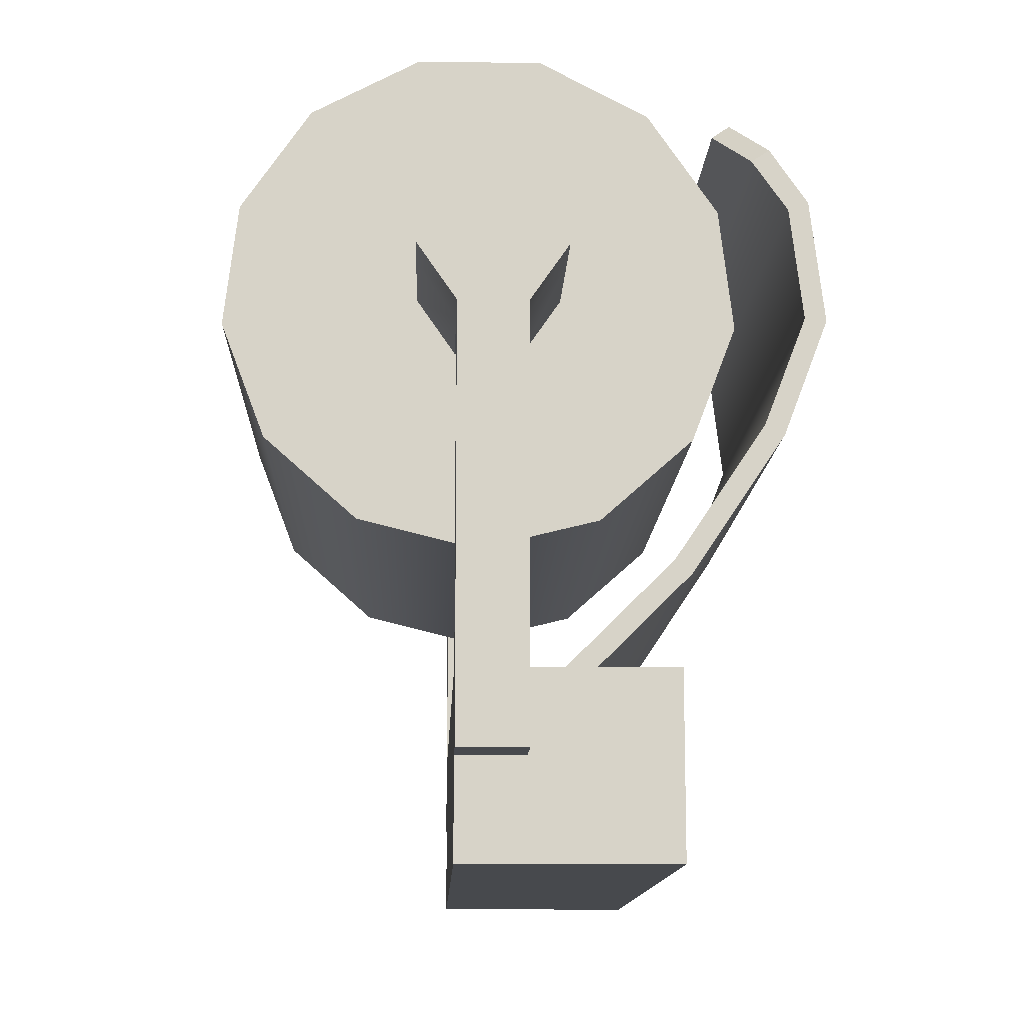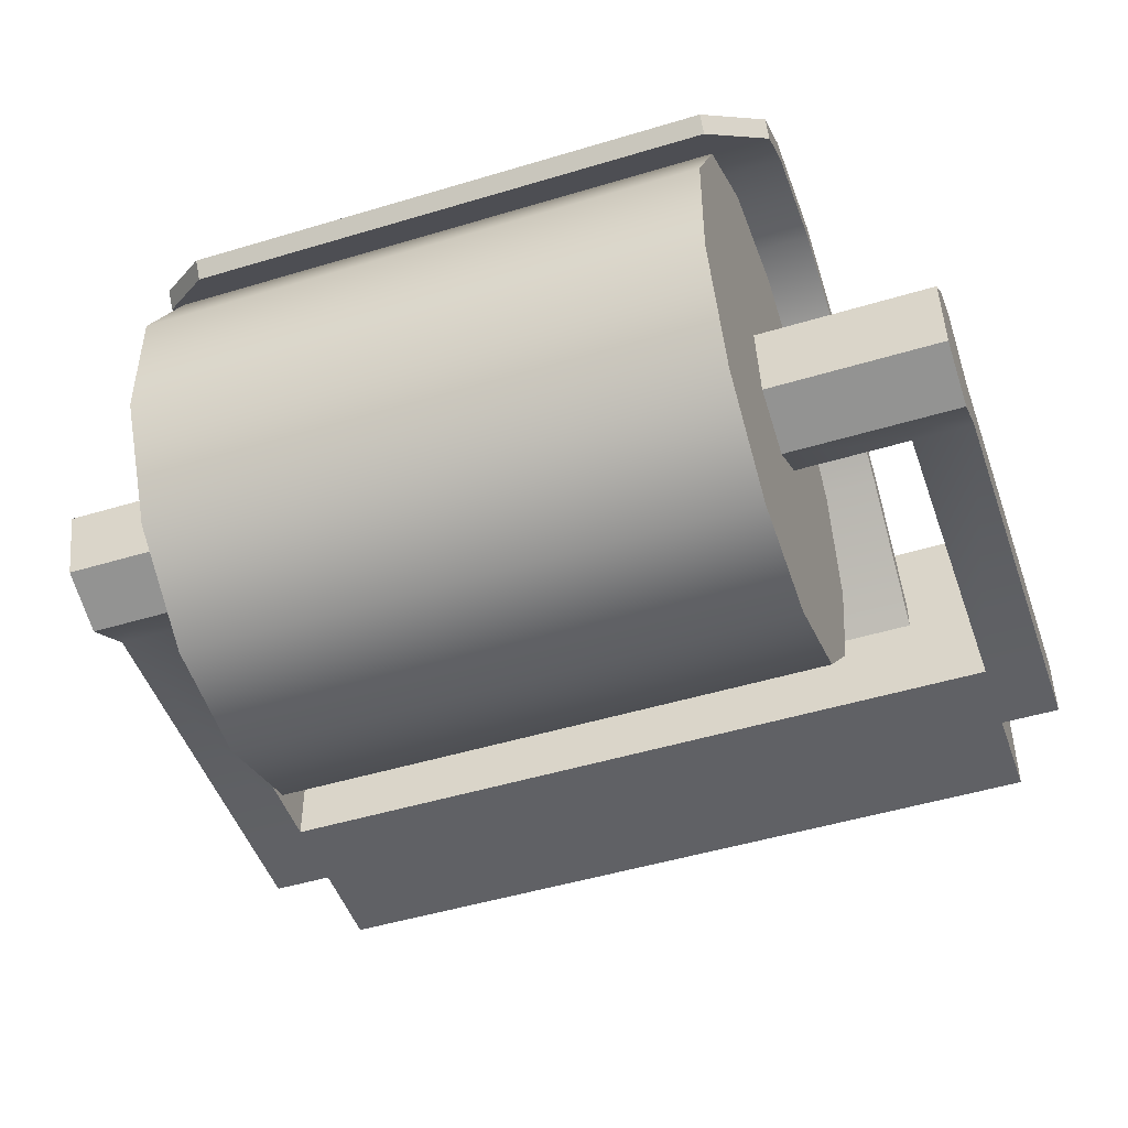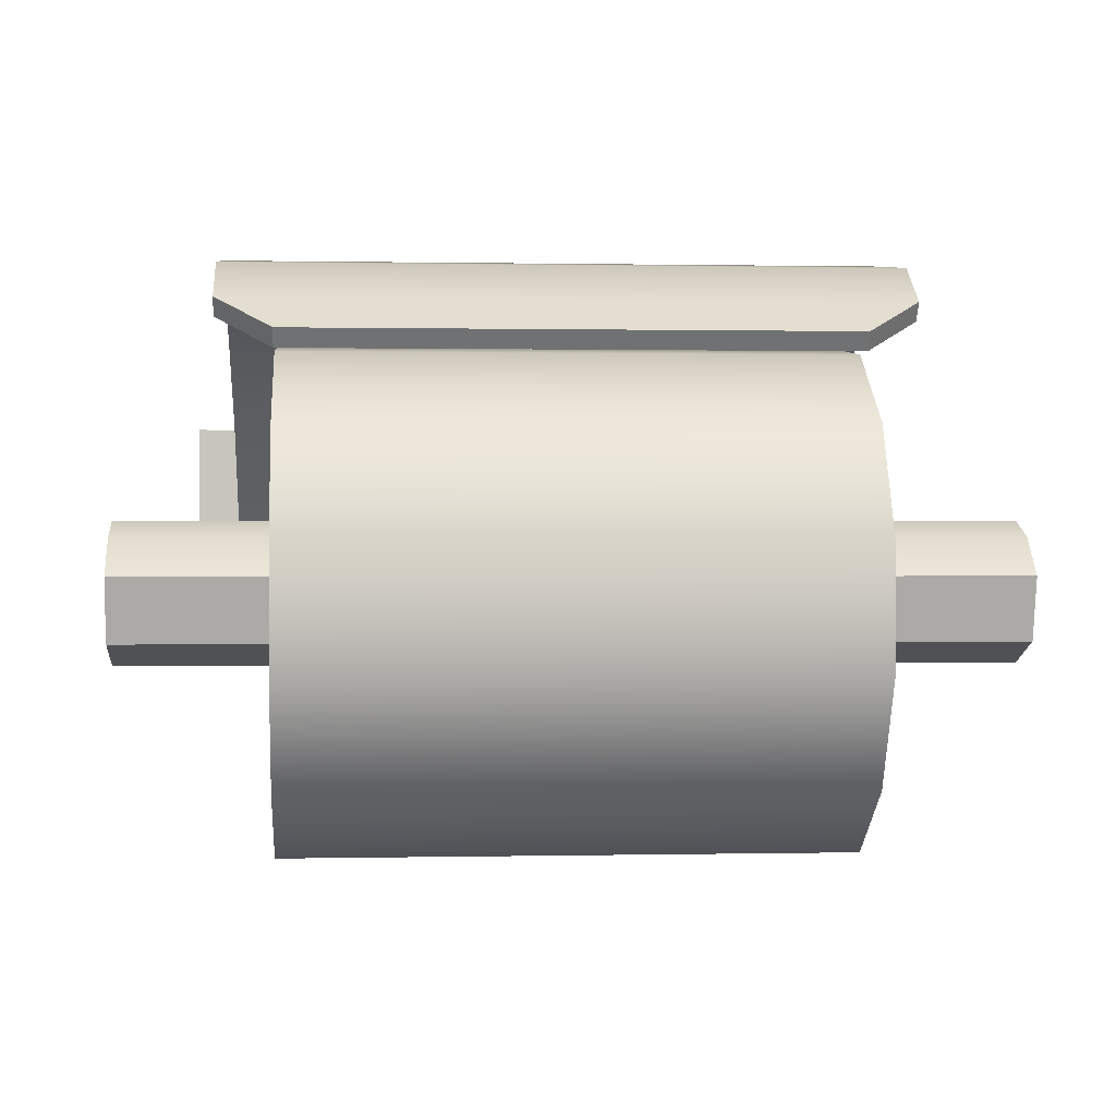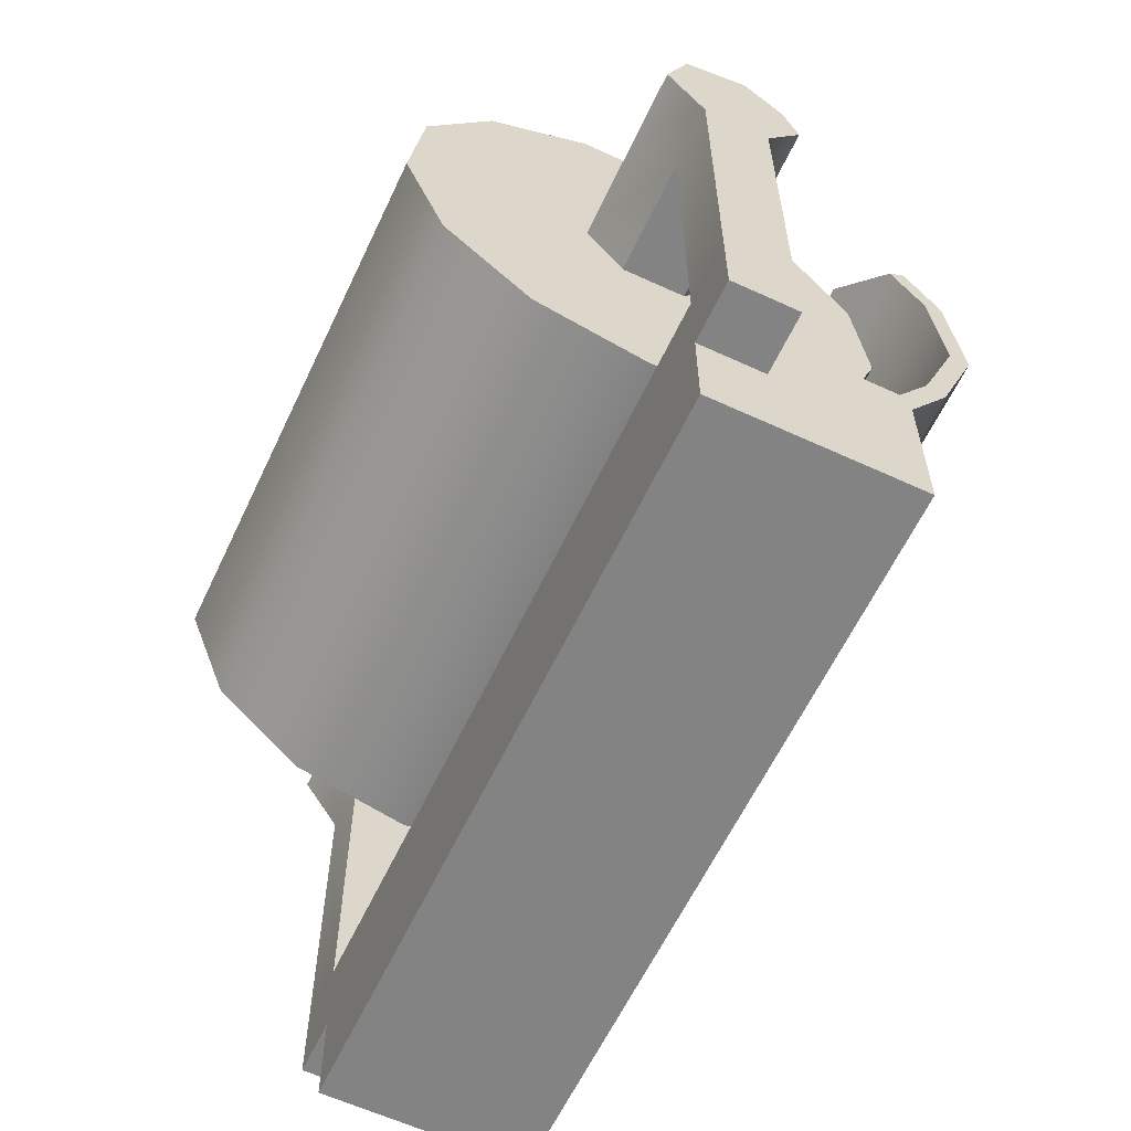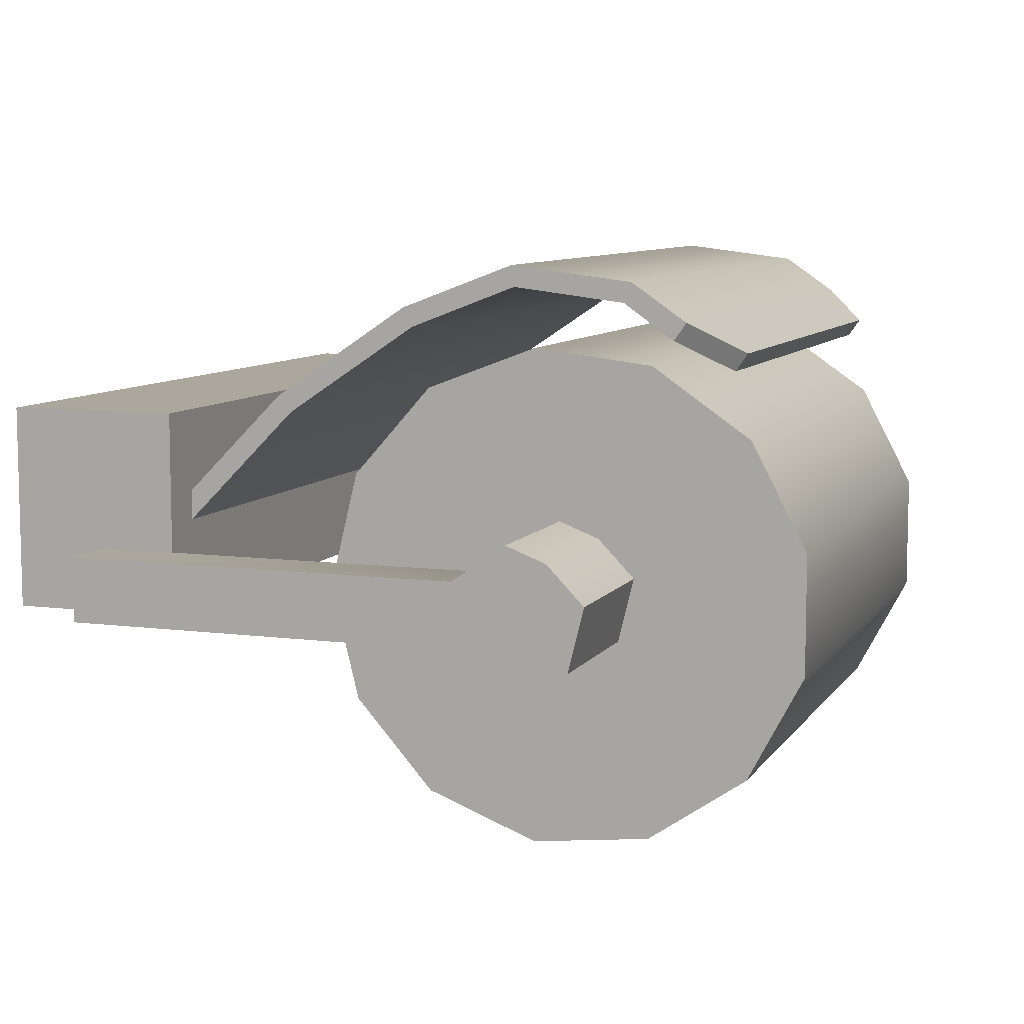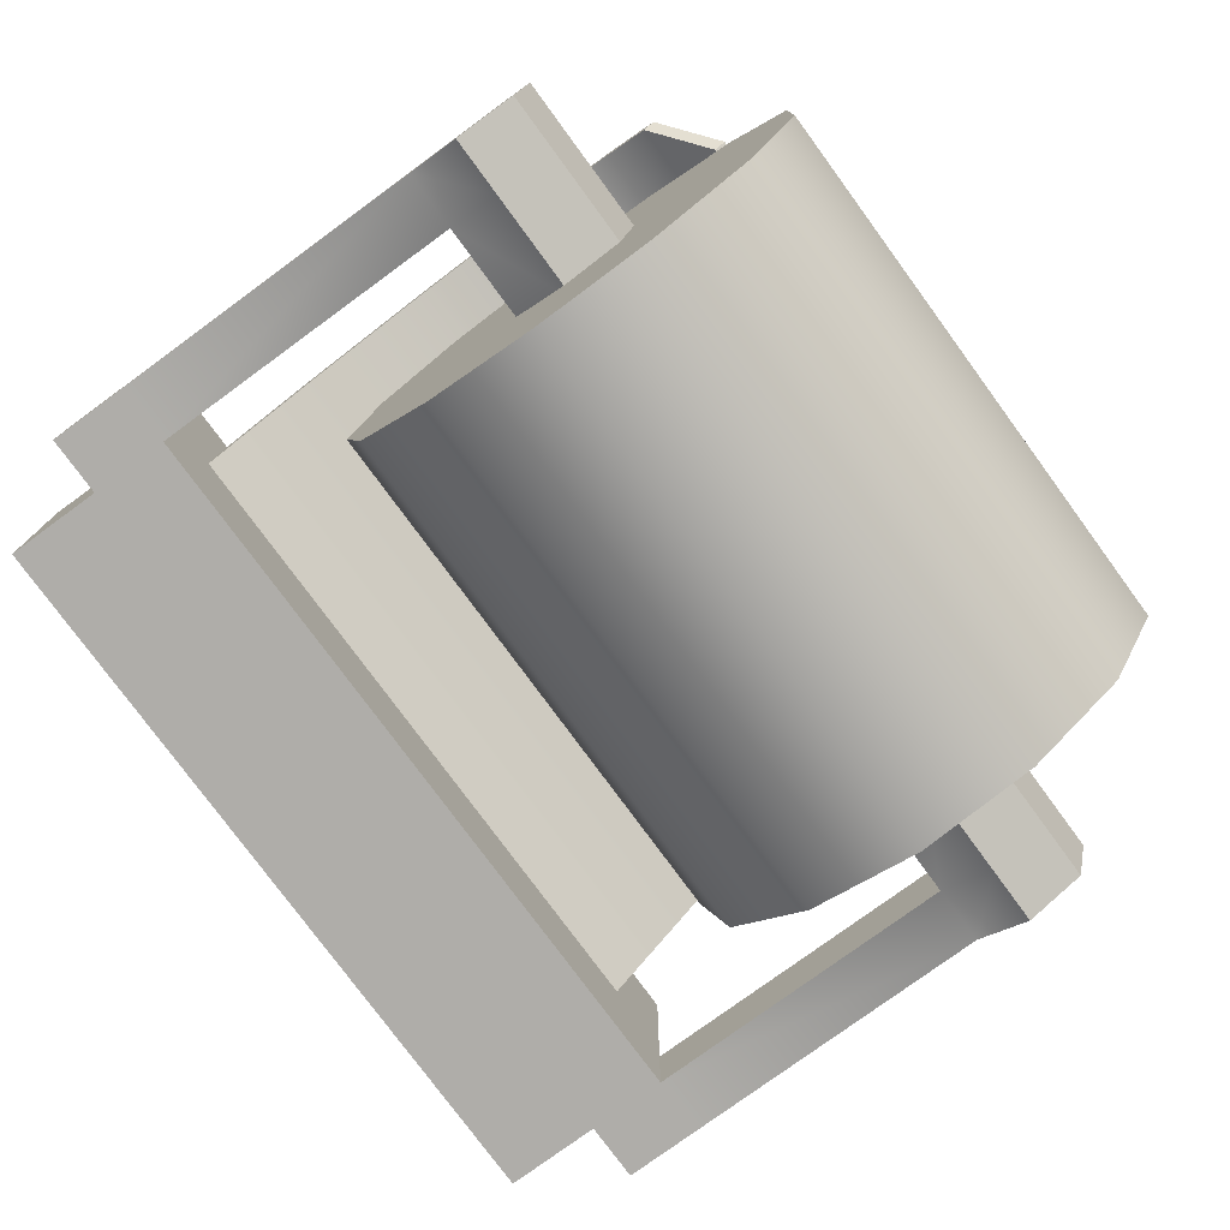
<metadata>
{"format":"obj","ext":"obj","renderer":"f3d","projection":"perspective","resolution":1024,"background":"white","views":[{"elev":-12.4,"azim":88.0,"up":"+Z"},{"elev":-48.0,"azim":18.8,"up":"+Y"},{"elev":0.5,"azim":-4.7,"up":"+Y"},{"elev":-61.0,"azim":64.8,"up":"+Z"},{"elev":8.4,"azim":-70.2,"up":"+Y"},{"elev":-77.4,"azim":-53.8,"up":"+Y"}]}
</metadata>
<code>
g bathroom_accessory.021_Cylinder.079
v -0.4576 -0.1153 -0.2329
v 0.4446 -0.1153 -0.2329
v -0.4576 -0.307 -0.1856
v 0.4446 -0.307 -0.1856
v -0.4576 -0.4549 -0.05464
v 0.4446 -0.4549 -0.05464
v -0.4576 -0.5249 0.13
v 0.4446 -0.5249 0.13
v -0.4576 -0.5011 0.3261
v 0.4446 -0.5011 0.3261
v -0.4576 -0.3889 0.4886
v 0.4446 -0.3889 0.4886
v -0.4576 -0.214 0.5804
v 0.4446 -0.214 0.5804
v -0.4576 -0.01652 0.5804
v 0.4446 -0.01652 0.5804
v -0.4576 0.1583 0.4886
v 0.4446 0.1583 0.4886
v -0.4576 0.2705 0.3261
v 0.4446 0.2705 0.3261
v -0.4576 0.2943 0.13
v 0.4446 0.2943 0.13
v -0.4576 0.2243 -0.05464
v 0.4446 0.2243 -0.05464
v -0.4576 0.07648 -0.1856
v 0.4446 0.07648 -0.1856
v 0.4446 -0.154 0.08404
v 0.4446 -0.215 0.1724
v 0.4446 -0.1769 0.2728
v 0.4446 -0.07262 0.2985
v 0.4446 -0.01048 0.2381
v 0.4446 0.01442 0.1724
v 0.4446 -0.04658 0.08404
v 0.6342 -0.154 0.08404
v 0.6342 -0.215 0.1724
v 0.6342 -0.1769 0.2728
v 0.6342 -0.07262 0.2985
v 0.6342 -0.01048 0.2381
v 0.6342 0.01443 0.1724
v 0.6342 -0.04658 0.08404
v 0.7325 -0.154 0.08404
v 0.7325 -0.215 0.1724
v 0.7325 -0.1769 0.2728
v 0.7325 -0.07262 0.2985
v 0.7325 -0.01048 0.2381
v 0.7325 0.01443 0.1724
v 0.7325 -0.04658 0.08404
v 0.6342 -0.154 -0.4472
v 0.6342 -0.04658 -0.4472
v 0.7325 -0.154 -0.4472
v 0.7325 -0.04658 -0.4472
v 0.6342 -0.154 -0.5773
v 0.6342 -0.04658 -0.5773
v 0.7325 -0.154 -0.5773
v 0.7325 -0.04658 -0.5773
v -0.4285 -0.154 0.08404
v -0.4285 -0.215 0.1724
v -0.4285 -0.1769 0.2728
v -0.4285 -0.07262 0.2985
v -0.4285 -0.01048 0.2381
v -0.4285 0.01443 0.1724
v -0.4285 -0.04658 0.08404
v -0.6181 -0.154 0.08404
v -0.6181 -0.215 0.1724
v -0.6181 -0.1769 0.2728
v -0.6181 -0.07262 0.2985
v -0.6181 -0.01048 0.2381
v -0.6181 0.01443 0.1724
v -0.6181 -0.04658 0.08404
v -0.7164 -0.154 0.08404
v -0.7164 -0.215 0.1724
v -0.7164 -0.1769 0.2728
v -0.7164 -0.07262 0.2985
v -0.7164 -0.01048 0.2381
v -0.7164 0.01443 0.1724
v -0.7164 -0.04658 0.08404
v -0.6181 -0.154 -0.4472
v -0.6181 -0.04658 -0.4472
v -0.7164 -0.154 -0.4472
v -0.7164 -0.04658 -0.4472
v -0.6181 -0.154 -0.5773
v -0.6181 -0.04658 -0.5773
v -0.7164 -0.154 -0.5773
v -0.7164 -0.04658 -0.5773
v 0.6342 0.1837 -0.5773
v 0.6342 0.1837 -0.4472
v -0.6181 0.1837 -0.5773
v -0.6181 0.1837 -0.4472
v 0.6342 -0.154 -0.7347
v 0.6342 -0.04658 -0.7347
v -0.6181 -0.154 -0.7347
v -0.6181 -0.04658 -0.7347
v -0.6181 0.1837 -0.7347
v 0.6342 0.1837 -0.7347
v -0.5459 0.02047 -0.4742
v 0.5189 0.02047 -0.4742
v -0.5459 0.4063 0.3177
v 0.5189 0.4063 0.3177
v -0.5459 0.4301 0.1216
v 0.5189 0.4301 0.1216
v -0.5459 0.3601 -0.06306
v 0.5189 0.3601 -0.06306
v -0.5459 0.2122 -0.2839
v 0.5189 0.2122 -0.2839
v -0.5459 0.3457 0.4054
v -0.4551 0.2941 0.4802
v 0.5189 0.3457 0.4054
v 0.4281 0.2941 0.4802
v -0.5459 -0.003747 -0.4497
v 0.5189 -0.003746 -0.4497
v -0.5459 0.3741 0.3055
v 0.5189 0.3741 0.3055
v -0.5459 0.3959 0.1257
v 0.5189 0.3959 0.1257
v -0.5459 0.3295 -0.0473
v 0.5189 0.3295 -0.0473
v -0.5459 0.1857 -0.262
v 0.5189 0.1857 -0.262
v -0.5459 0.3174 0.3859
v -0.4551 0.2658 0.4607
v 0.5189 0.3174 0.3859
v 0.4281 0.2658 0.4607
g bathroom_accessory.021_Material
f 1 2 4 3
f 3 4 6 5
f 5 6 8 7
f 7 8 10 9
f 9 10 12 11
f 11 12 14 13
f 13 14 16 15
f 15 16 18 17
f 17 18 20 19
f 19 20 22 21
f 21 22 24 23
f 4 2 26 24 22 20 18 16 14 12 10 8 6
f 23 24 26 25
f 25 26 2 1
f 1 3 5 7 9 11 13 15 17 19 21 23 25
f 27 28 29 30 31 32 33
f 36 35 42 43
f 27 33 40 34
f 32 31 38 39
f 30 29 36 37
f 28 27 34 35
f 33 32 39 40
f 31 30 37 38
f 29 28 35 36
f 41 47 46 45 44 43 42
f 40 47 51 49
f 39 38 45 46
f 37 36 43 44
f 35 34 41 42
f 40 39 46 47
f 38 37 44 45
f 49 51 55 53
f 34 40 49 48
f 41 34 48 50
f 47 41 50 51
f 52 53 55 54
f 82 87 93 92
f 50 48 52 54
f 51 50 54 55
f 56 62 61 60 59 58 57
f 65 72 71 64
f 56 63 69 62
f 61 68 67 60
f 59 66 65 58
f 57 64 63 56
f 62 69 68 61
f 60 67 66 59
f 58 65 64 57
f 70 71 72 73 74 75 76
f 69 78 80 76
f 68 75 74 67
f 66 73 72 65
f 64 71 70 63
f 69 76 75 68
f 67 74 73 66
f 77 81 52 48
f 63 77 78 69
f 70 79 77 63
f 76 80 79 70
f 81 83 84 82
f 77 79 83 81
f 79 80 84 83
f 80 78 82 84
f 82 78 88 87
f 78 77 48 49
f 87 88 86 85
f 87 85 94 93
f 78 49 86 88
f 49 53 85 86
f 91 92 90 89
f 90 92 93 94
f 53 52 89 90
f 81 82 92 91
f 52 81 91 89
f 85 53 90 94
f 97 98 100 99
f 99 100 102 101
f 101 102 104 103
f 103 104 96 95
f 105 106 108 107 98 97
f 111 113 114 112
f 113 115 116 114
f 115 117 118 116
f 117 109 110 118
f 119 111 112 121 122 120
f 95 96 110 109
f 97 99 113 111
f 100 98 112 114
f 99 101 115 113
f 102 100 114 116
f 101 103 117 115
f 104 102 116 118
f 103 95 109 117
f 96 104 118 110
f 105 97 111 119
f 106 105 119 120
f 108 106 120 122
f 107 108 122 121
f 98 107 121 112

</code>
